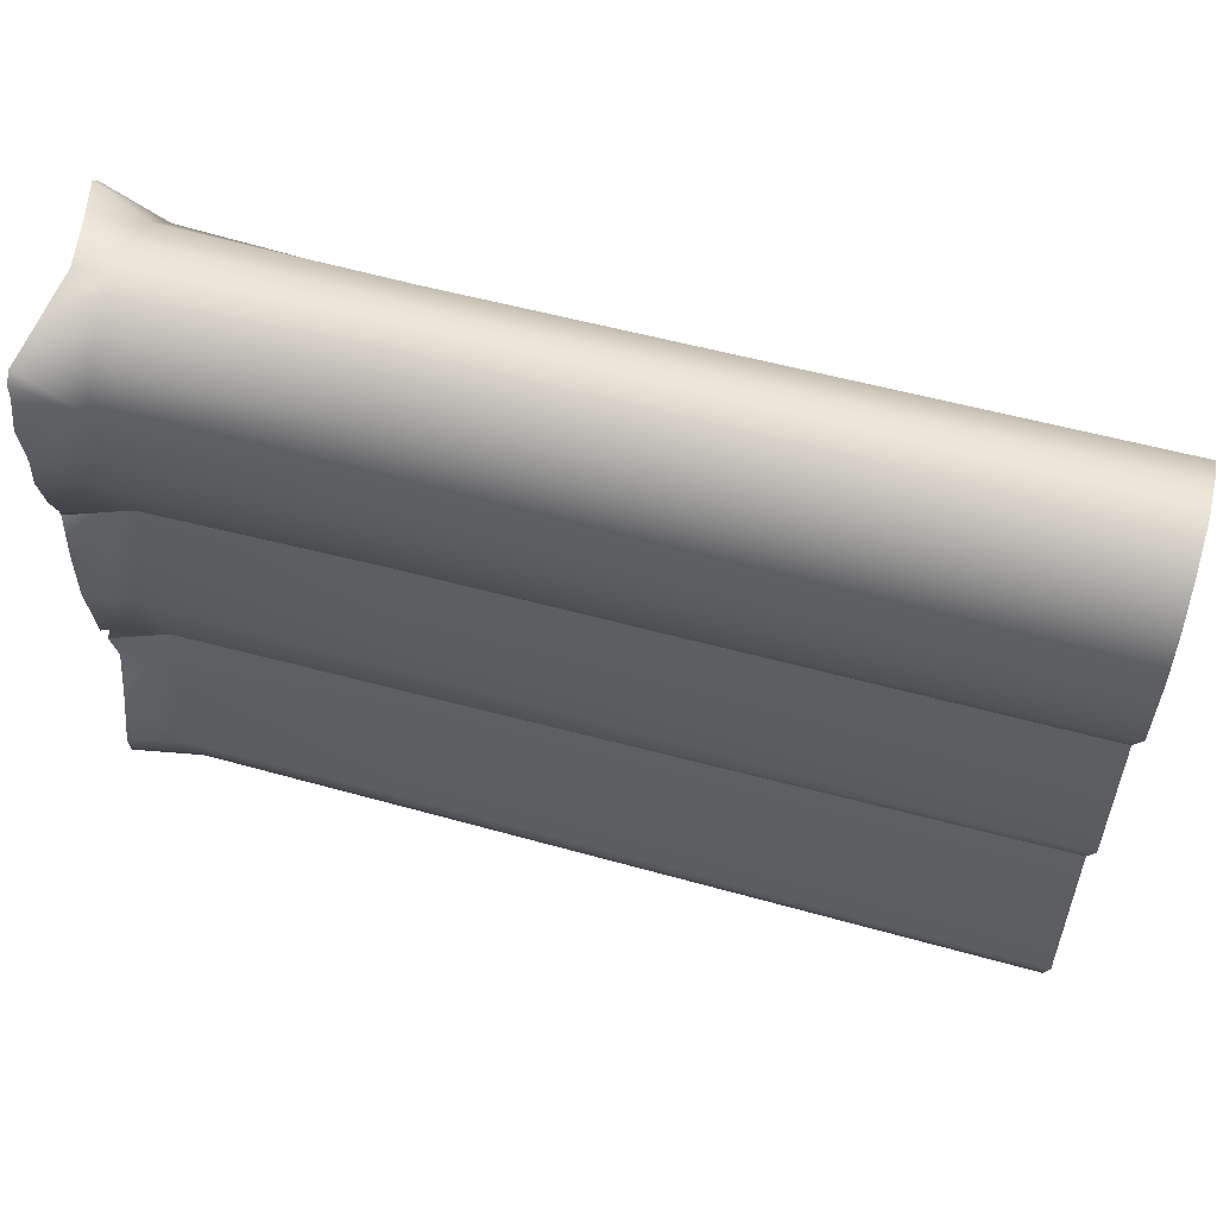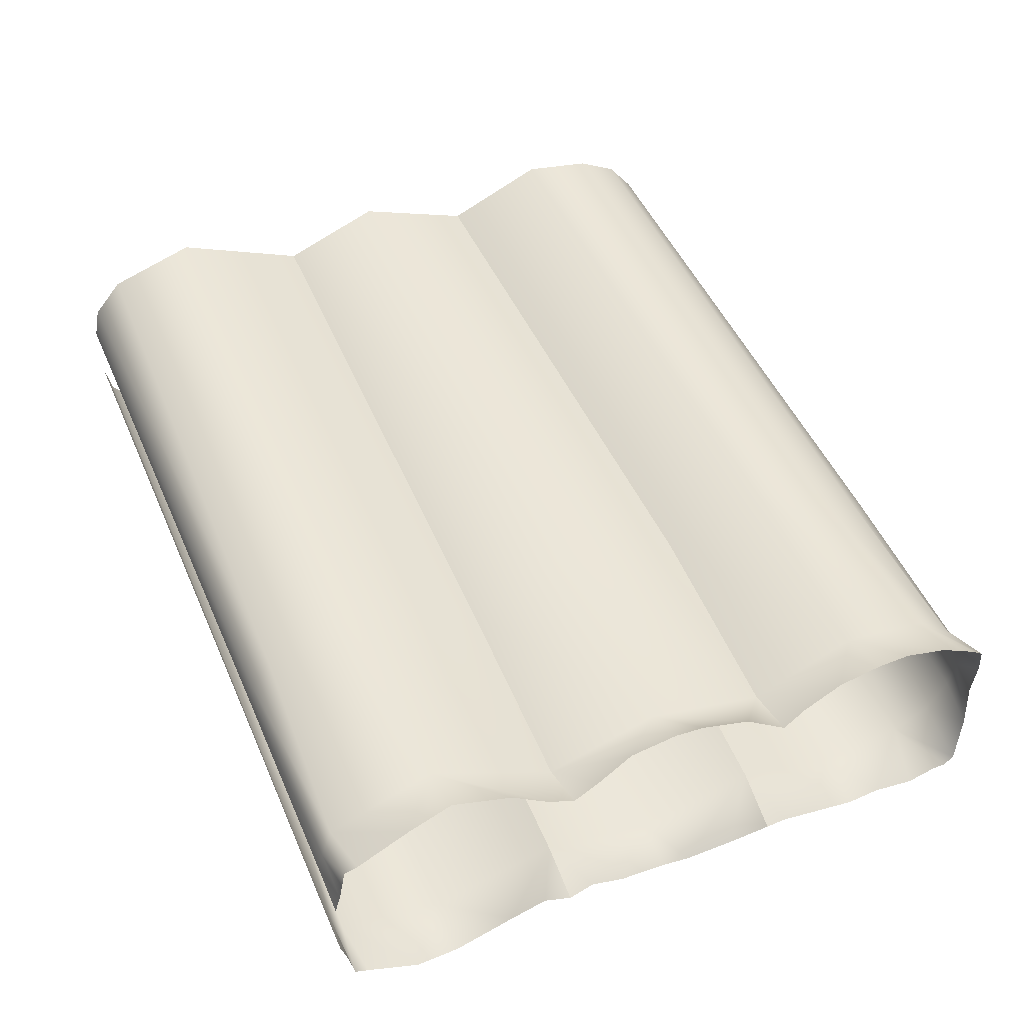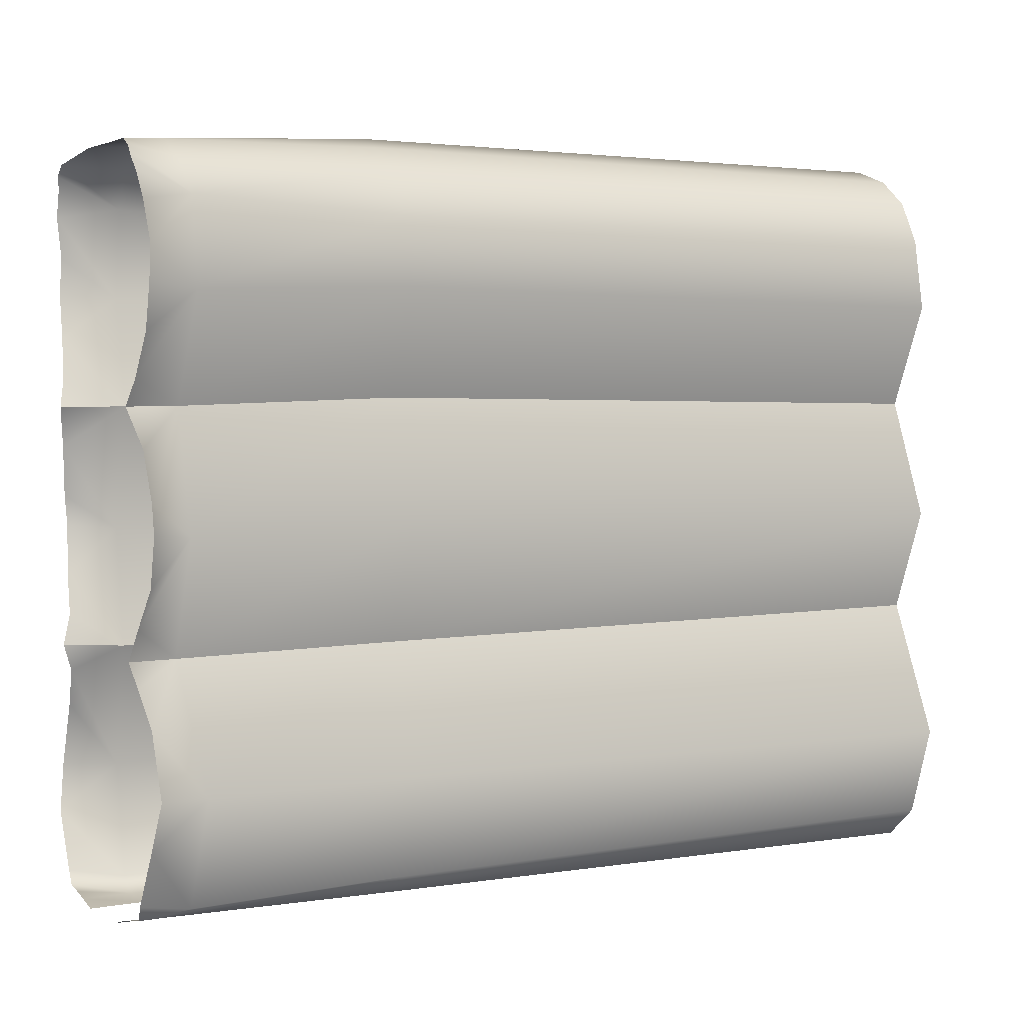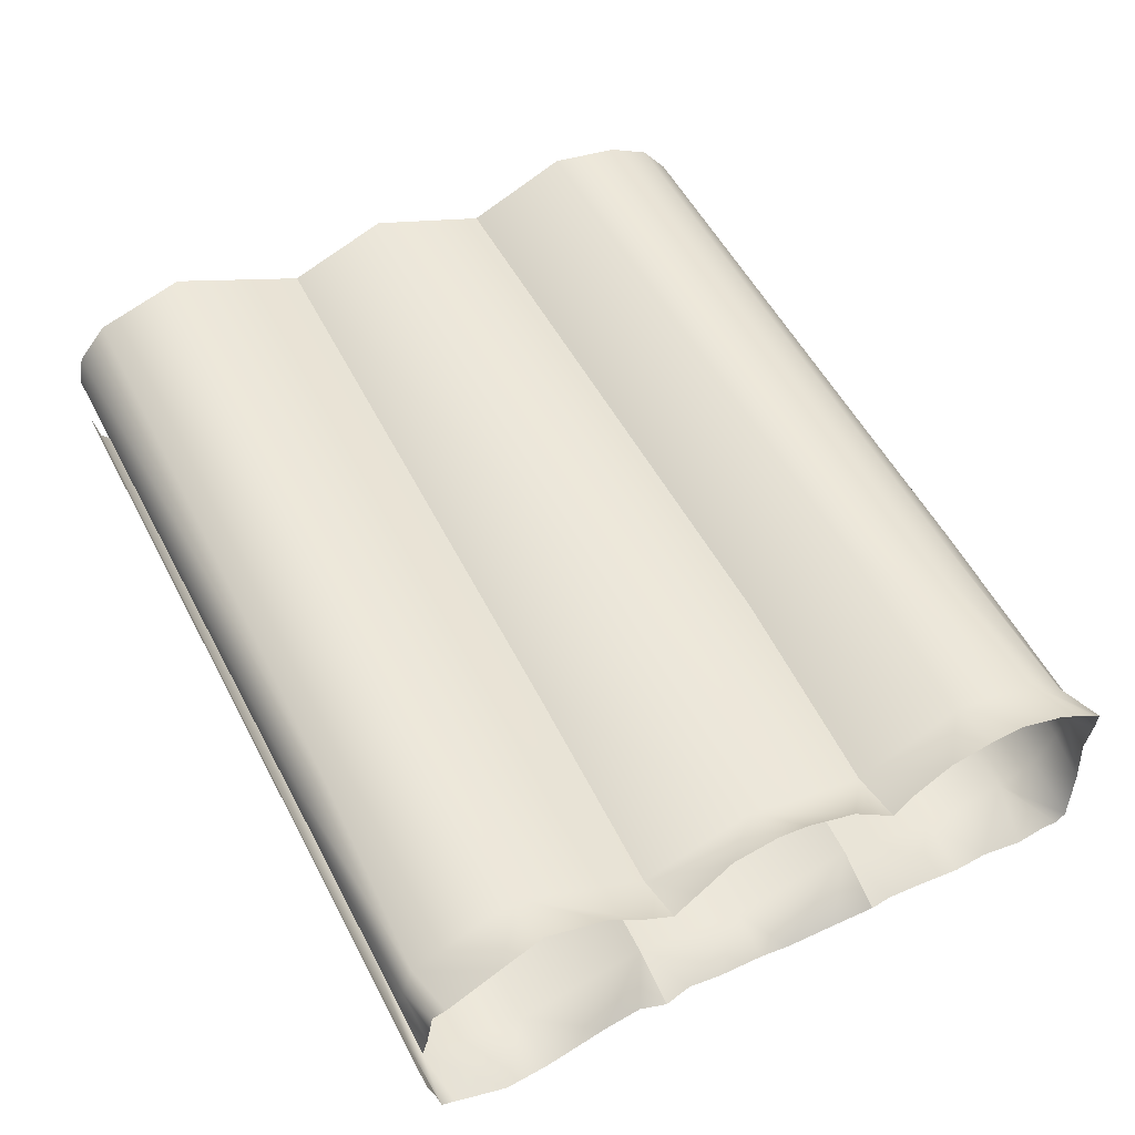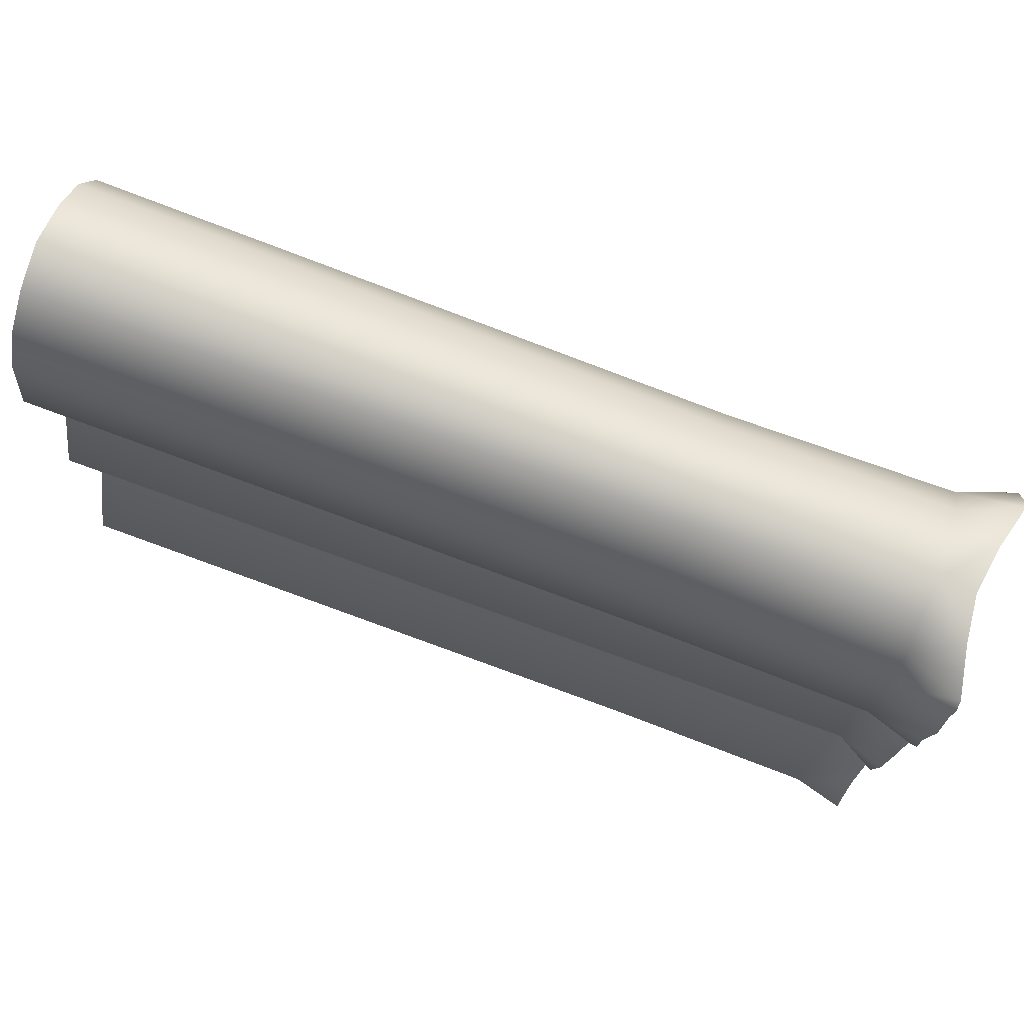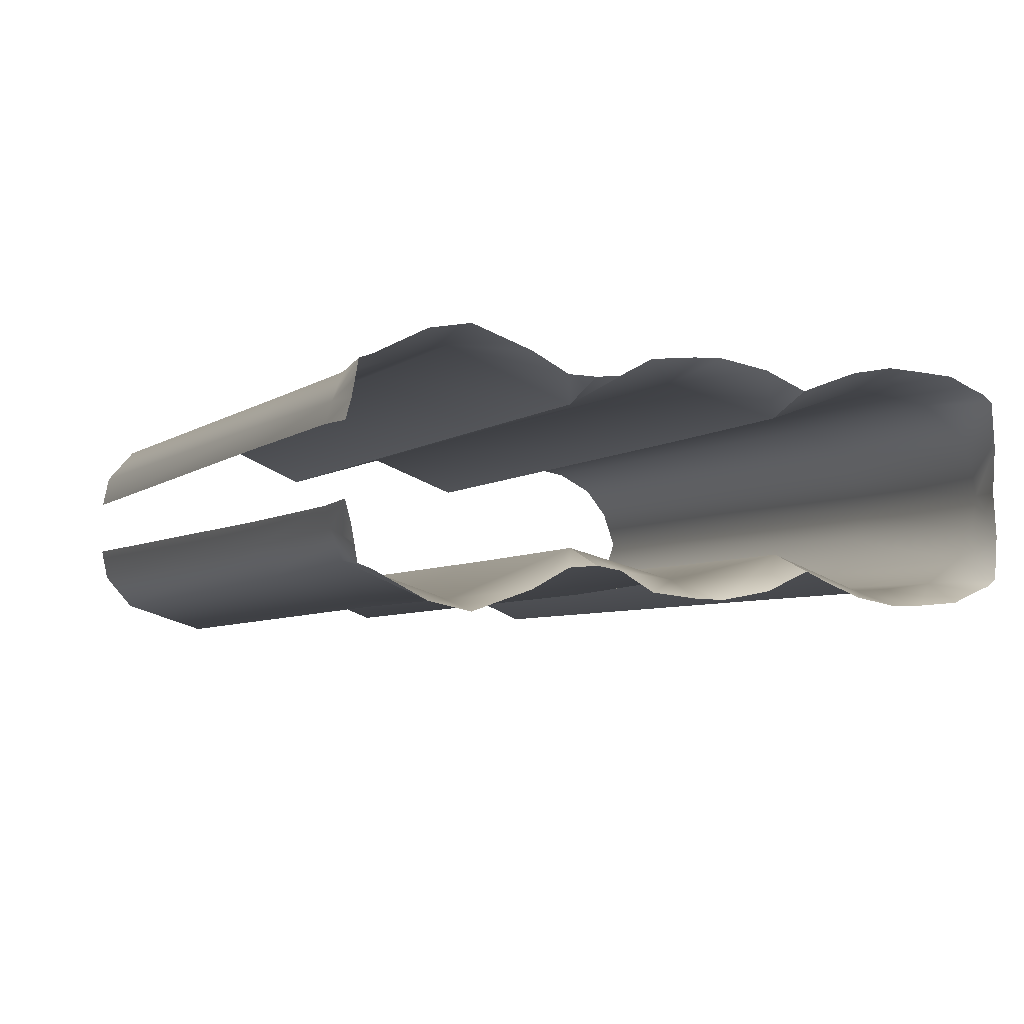
<metadata>
{"format":"obj","ext":"obj","renderer":"f3d","projection":"perspective","resolution":1024,"background":"white","views":[{"elev":62.7,"azim":-164.8,"up":"+Y"},{"elev":47.6,"azim":67.3,"up":"+Z"},{"elev":2.5,"azim":149.9,"up":"+Y"},{"elev":53.1,"azim":63.0,"up":"+Z"},{"elev":77.1,"azim":20.8,"up":"+Y"},{"elev":-4.8,"azim":65.0,"up":"+Z"}]}
</metadata>
<code>
g ENV_S06_InflatedWall_C
v 2.087 1.69 0.1091
v 1.988 1.707 -1.383e-05
v 2.071 1.694 -1.383e-05
v 1.981 1.697 0.08197
v 1.983 1.649 0.1611
v 2.114 1.66 0.2144
v 1.975 1.567 0.2212
v 2.116 1.636 0.2333
v 2.11 1.608 0.2453
v 2.105 1.547 0.2734
v 1.975 1.364 0.2478
v 2.093 1.455 0.2814
v 2.097 1.376 0.2842
v 2.098 1.272 0.2653
v 1.467 1.708 0.07955
v 1.463 1.737 -1.383e-05
v 1.47 1.644 0.1608
v 1.383e-05 1.702 0.0994
v 1.383e-05 1.737 -1.383e-05
v 1.383e-05 1.64 0.1771
v 1.383e-05 1.54 0.2293
v 1.47 1.544 0.2159
v 1.383e-05 1.37 0.2582
v 1.467 1.384 0.2482
v 1.383e-05 1.125 0.1536
v 1.466 1.136 0.1625
v 1.986 1.117 0.1623
v 2.109 1.174 0.2302
v 2.123 1.114 0.2091
v 2.12 0.5735 0.2086
v 1.995 0.57 0.1624
v 2.102 0.6418 0.2174
v 2.09 0.73 0.2633
v 1.985 0.8352 0.2285
v 2.087 0.8432 0.2751
v 2.092 0.9117 0.277
v 1.475 0.5809 0.1649
v 2.102 1.025 0.2551
v 1.456 0.8623 0.241
v 1.383e-05 0.6018 0.1663
v 1.383e-05 0.8438 0.2599
v 1.986 1.117 0.1623
v 2.123 1.114 0.2091
v 1.466 1.136 0.1625
v 1.383e-05 1.125 0.1536
v 2.101 0.5145 0.2134
v 1.995 0.57 0.1624
v 2.12 0.5735 0.2086
v 1.97 0.281 0.2812
v 2.089 0.4311 0.2617
v 2.088 0.2866 0.3122
v 2.103 0.1788 0.291
v 1.465 0.287 0.2817
v 1.475 0.5809 0.1649
v 1.981 0.03061 0.2032
v 2.106 0.05193 0.2268
v 2.104 0.02078 0.2155
v 1.383e-05 0.2874 0.3018
v 1.383e-05 0.6018 0.1663
v 1.383e-05 0.07449 0.2336
v 1.469 0.05058 0.2141
v 1.383e-05 0.002106 0.1497
v 1.468 0.001753 0.143
v 1.383e-05 -0.01421 0.07101
v 1.461 -0.009201 0.08621
v 1.989 0.00299 0.1373
v 2.105 0.01271 0.1721
v 1.983 -0.009201 0.08797
v 2.107 0.004285 0.1301
v 2.107 -0.009201 0.08214
v 2.087 1.69 -0.1091
v 2.071 1.694 -1.383e-05
v 1.988 1.707 -1.383e-05
v 1.981 1.697 -0.08194
v 1.463 1.737 -1.383e-05
v 1.983 1.649 -0.161
v 2.114 1.66 -0.2144
v 1.975 1.567 -0.2212
v 2.116 1.636 -0.2334
v 2.11 1.608 -0.2452
v 2.105 1.547 -0.2735
v 2.093 1.455 -0.2814
v 1.975 1.364 -0.2477
v 2.097 1.376 -0.2841
v 2.098 1.272 -0.2653
v 2.109 1.174 -0.2302
v 1.467 1.708 -0.07952
v 1.383e-05 1.737 -1.383e-05
v 1.383e-05 1.702 -0.09937
v 1.47 1.644 -0.1608
v 1.383e-05 1.64 -0.1772
v 1.47 1.544 -0.2159
v 1.383e-05 1.54 -0.2293
v 1.467 1.384 -0.2482
v 1.383e-05 1.37 -0.2581
v 1.986 1.117 -0.1623
v 2.123 1.114 -0.2091
v 1.466 1.136 -0.1626
v 1.383e-05 1.125 -0.1536
v 2.12 0.5735 -0.2086
v 2.102 0.6418 -0.2173
v 1.995 0.57 -0.1623
v 1.985 0.8352 -0.2285
v 2.09 0.73 -0.2633
v 2.087 0.8432 -0.2751
v 2.092 0.9117 -0.277
v 1.456 0.8623 -0.241
v 1.475 0.5809 -0.1649
v 1.986 1.117 -0.1623
v 2.102 1.025 -0.255
v 2.123 1.114 -0.2091
v 1.466 1.136 -0.1626
v 1.383e-05 1.125 -0.1536
v 1.383e-05 0.8438 -0.26
v 1.383e-05 0.6018 -0.1663
v 2.101 0.5145 -0.2134
v 2.12 0.5735 -0.2086
v 1.995 0.57 -0.1623
v 2.089 0.4311 -0.2616
v 1.97 0.281 -0.2812
v 2.088 0.2866 -0.3122
v 1.475 0.5809 -0.1649
v 2.103 0.1788 -0.291
v 1.465 0.287 -0.2816
v 1.383e-05 0.6018 -0.1663
v 1.383e-05 0.2874 -0.3018
v 1.981 0.03061 -0.2032
v 2.106 0.05193 -0.2268
v 2.104 0.02078 -0.2156
v 1.989 0.00299 -0.1373
v 2.105 0.01271 -0.1721
v 2.107 0.004285 -0.1301
v 2.107 -0.009201 -0.08217
v 1.983 -0.009201 -0.088
v 1.469 0.05058 -0.2142
v 1.383e-05 0.07449 -0.2335
v 1.468 0.001753 -0.143
v 1.461 -0.009201 -0.08618
v 1.383e-05 0.002106 -0.1497
v 1.383e-05 -0.01421 -0.07104
g ENV_S06_InflatedWall_C_0
f 3 2 1
f 2 4 1
f 1 4 5
f 6 1 5
f 5 7 6
f 7 8 6
f 9 8 7
f 9 7 10
f 10 7 11
f 12 10 11
f 12 11 13
f 13 11 14
f 4 2 15
f 2 16 15
f 5 4 17
f 4 15 17
f 15 16 18
f 16 19 18
f 15 18 20
f 17 15 20
f 17 20 21
f 5 17 22
f 22 17 21
f 7 5 22
f 22 21 23
f 7 22 24
f 24 22 23
f 11 7 24
f 24 23 25
f 26 24 25
f 11 24 26
f 27 11 26
f 14 11 27
f 28 14 27
f 28 27 29
f 32 31 30
f 32 33 31
f 33 34 31
f 35 34 33
f 36 34 35
f 31 34 37
f 36 38 34
f 34 39 37
f 37 39 40
f 39 41 40
f 38 42 34
f 34 42 39
f 43 42 38
f 42 44 39
f 39 44 41
f 44 45 41
f 48 47 46
f 46 47 49
f 50 46 49
f 50 49 51
f 51 49 52
f 49 47 53
f 47 54 53
f 49 55 52
f 52 55 56
f 56 55 57
f 53 54 58
f 54 59 58
f 53 58 60
f 49 53 61
f 61 53 60
f 55 49 61
f 61 60 62
f 63 61 62
f 55 61 63
f 63 62 64
f 65 63 64
f 57 55 66
f 66 55 63
f 66 63 65
f 67 57 66
f 68 66 65
f 67 66 69
f 69 66 68
f 70 69 68
f 73 72 71
f 74 73 71
f 73 74 75
f 74 71 76
f 71 77 76
f 78 76 77
f 79 78 77
f 79 80 78
f 78 80 81
f 81 82 78
f 82 83 78
f 83 82 84
f 83 84 85
f 85 86 83
f 74 87 75
f 74 76 87
f 75 87 88
f 87 89 88
f 76 90 87
f 87 90 89
f 76 78 90
f 90 91 89
f 78 92 90
f 90 92 91
f 78 83 92
f 92 93 91
f 92 94 93
f 83 94 92
f 94 95 93
f 86 96 83
f 83 96 94
f 96 86 97
f 96 98 94
f 94 98 95
f 98 99 95
f 102 101 100
f 101 102 103
f 104 101 103
f 103 105 104
f 103 106 105
f 103 102 107
f 102 108 107
f 106 103 109
f 110 106 109
f 109 111 110
f 109 103 112
f 103 107 112
f 112 107 113
f 107 114 113
f 107 108 114
f 108 115 114
f 118 117 116
f 116 119 118
f 119 120 118
f 120 119 121
f 118 120 122
f 120 121 123
f 120 124 122
f 122 124 125
f 124 126 125
f 127 120 123
f 120 127 124
f 127 123 128
f 127 128 129
f 127 129 130
f 129 131 130
f 130 131 132
f 132 133 130
f 133 134 130
f 124 135 126
f 127 135 124
f 127 130 135
f 135 136 126
f 130 134 137
f 130 137 135
f 135 137 136
f 134 138 137
f 137 139 136
f 137 138 139
f 138 140 139

</code>
